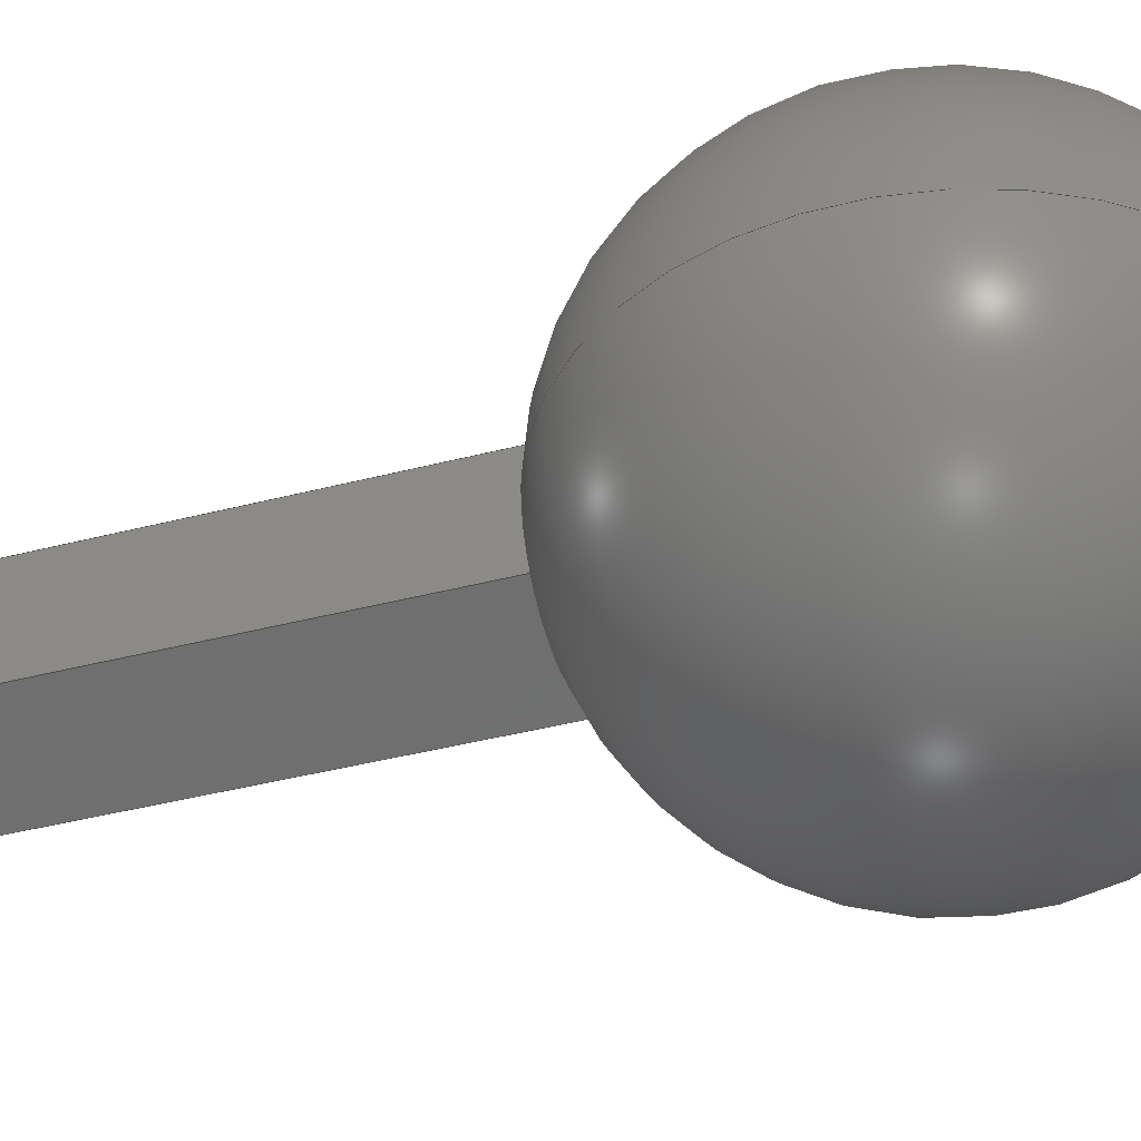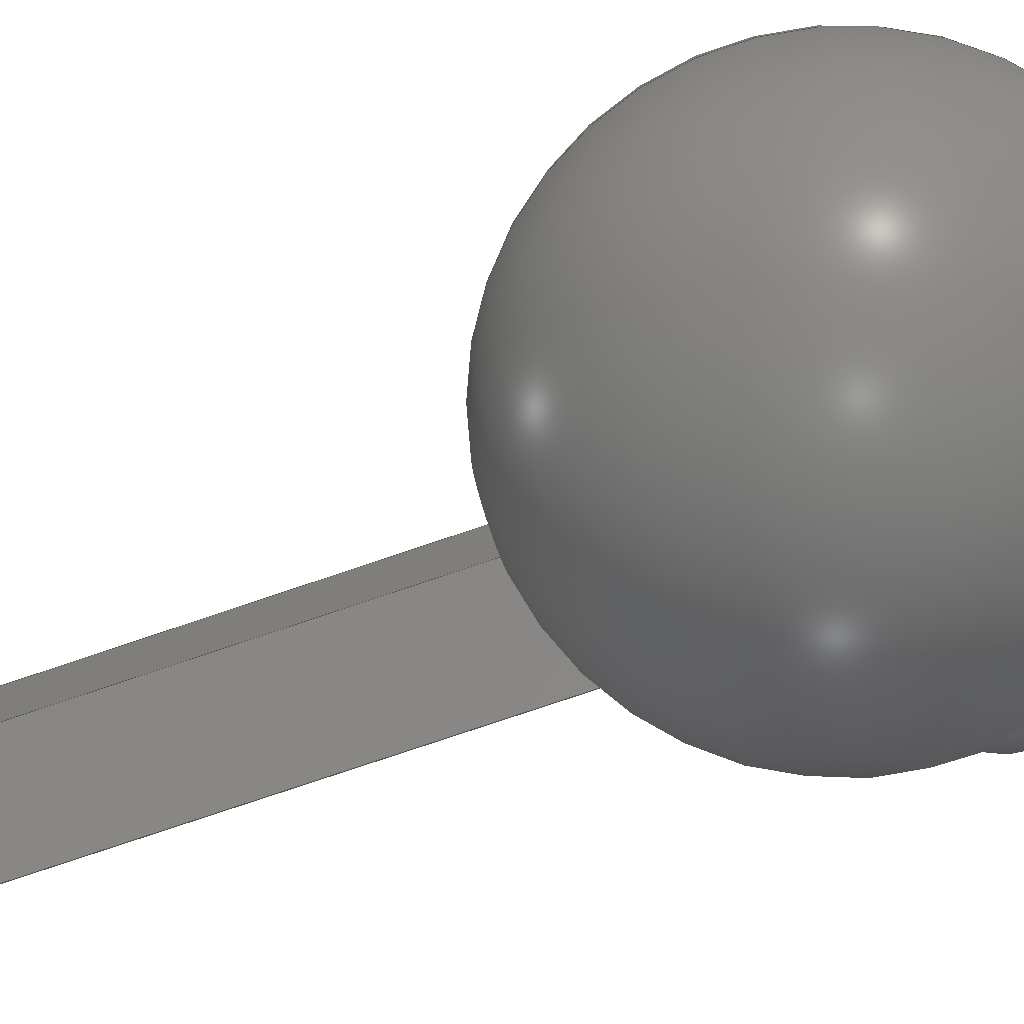
<metadata>
{"format":"step","ext":"step","renderer":"f3d","projection":"perspective","resolution":1024,"background":"white","views":[{"elev":-39.7,"azim":108.0,"up":"+Y"},{"elev":-76.5,"azim":108.8,"up":"+Y"}]}
</metadata>
<code>
ISO-10303-21;
DATA;
#1 = APPLICATION_PROTOCOL_DEFINITION('international standard',
  'automotive_design',2000,#2);
#2 = APPLICATION_CONTEXT(
  'core data for automotive mechanical design processes');
#3 = SHAPE_DEFINITION_REPRESENTATION(#4,#10);
#4 = PRODUCT_DEFINITION_SHAPE('','',#5);
#5 = PRODUCT_DEFINITION('design','',#6,#9);
#6 = PRODUCT_DEFINITION_FORMATION('','',#7);
#7 = PRODUCT('Shere001','Shere001','',(#8));
#8 = PRODUCT_CONTEXT('',#2,'mechanical');
#9 = PRODUCT_DEFINITION_CONTEXT('part definition',#2,'design');
#10 = ADVANCED_BREP_SHAPE_REPRESENTATION('',(#11,#15),#27);
#11 = AXIS2_PLACEMENT_3D('',#12,#13,#14);
#12 = CARTESIAN_POINT('',(0,0,0));
#13 = DIRECTION('',(0,0,1));
#14 = DIRECTION('',(1,0,-0));
#15 = MANIFOLD_SOLID_BREP('',#16);
#16 = CLOSED_SHELL('',(#17));
#17 = ADVANCED_FACE('',(#18),#22,.T.);
#18 = FACE_BOUND('',#19,.T.);
#19 = VERTEX_LOOP('',#20);
#20 = VERTEX_POINT('',#21);
#21 = CARTESIAN_POINT('',(3.062e-16,-7.499e-32,-5));
#22 = SPHERICAL_SURFACE('',#23,5);
#23 = AXIS2_PLACEMENT_3D('',#24,#25,#26);
#24 = CARTESIAN_POINT('',(0,0,0));
#25 = DIRECTION('',(0,0,1));
#26 = DIRECTION('',(1,0,0));
#27 = ( GEOMETRIC_REPRESENTATION_CONTEXT(3) 
GLOBAL_UNCERTAINTY_ASSIGNED_CONTEXT((#31)) GLOBAL_UNIT_ASSIGNED_CONTEXT(
(#28,#29,#30)) REPRESENTATION_CONTEXT('Context #1',
  '3D Context with UNIT and UNCERTAINTY') );
#28 = ( LENGTH_UNIT() NAMED_UNIT(*) SI_UNIT(.MILLI.,.METRE.) );
#29 = ( NAMED_UNIT(*) PLANE_ANGLE_UNIT() SI_UNIT($,.RADIAN.) );
#30 = ( NAMED_UNIT(*) SI_UNIT($,.STERADIAN.) SOLID_ANGLE_UNIT() );
#31 = UNCERTAINTY_MEASURE_WITH_UNIT(LENGTH_MEASURE(1e-07),#28,
  'distance_accuracy_value','confusion accuracy');
#32 = PRODUCT_RELATED_PRODUCT_CATEGORY('part',$,(#7));
#33 = SHAPE_DEFINITION_REPRESENTATION(#34,#40);
#34 = PRODUCT_DEFINITION_SHAPE('','',#35);
#35 = PRODUCT_DEFINITION('design','',#36,#39);
#36 = PRODUCT_DEFINITION_FORMATION('','',#37);
#37 = PRODUCT('Shere002','Shere002','',(#38));
#38 = PRODUCT_CONTEXT('',#2,'mechanical');
#39 = PRODUCT_DEFINITION_CONTEXT('part definition',#2,'design');
#40 = ADVANCED_BREP_SHAPE_REPRESENTATION('',(#11,#41),#53);
#41 = MANIFOLD_SOLID_BREP('',#42);
#42 = CLOSED_SHELL('',(#43));
#43 = ADVANCED_FACE('',(#44),#48,.T.);
#44 = FACE_BOUND('',#45,.T.);
#45 = VERTEX_LOOP('',#46);
#46 = VERTEX_POINT('',#47);
#47 = CARTESIAN_POINT('',(3.062e-16,-7.499e-32,-5));
#48 = SPHERICAL_SURFACE('',#49,5);
#49 = AXIS2_PLACEMENT_3D('',#50,#51,#52);
#50 = CARTESIAN_POINT('',(0,0,0));
#51 = DIRECTION('',(0,0,1));
#52 = DIRECTION('',(1,0,0));
#53 = ( GEOMETRIC_REPRESENTATION_CONTEXT(3) 
GLOBAL_UNCERTAINTY_ASSIGNED_CONTEXT((#57)) GLOBAL_UNIT_ASSIGNED_CONTEXT(
(#54,#55,#56)) REPRESENTATION_CONTEXT('Context #1',
  '3D Context with UNIT and UNCERTAINTY') );
#54 = ( LENGTH_UNIT() NAMED_UNIT(*) SI_UNIT(.MILLI.,.METRE.) );
#55 = ( NAMED_UNIT(*) PLANE_ANGLE_UNIT() SI_UNIT($,.RADIAN.) );
#56 = ( NAMED_UNIT(*) SI_UNIT($,.STERADIAN.) SOLID_ANGLE_UNIT() );
#57 = UNCERTAINTY_MEASURE_WITH_UNIT(LENGTH_MEASURE(1e-07),#54,
  'distance_accuracy_value','confusion accuracy');
#58 = PRODUCT_RELATED_PRODUCT_CATEGORY('part',$,(#37));
#59 = SHAPE_DEFINITION_REPRESENTATION(#60,#66);
#60 = PRODUCT_DEFINITION_SHAPE('','',#61);
#61 = PRODUCT_DEFINITION('design','',#62,#65);
#62 = PRODUCT_DEFINITION_FORMATION('','',#63);
#63 = PRODUCT('Cylinder','Cylinder','',(#64));
#64 = PRODUCT_CONTEXT('',#2,'mechanical');
#65 = PRODUCT_DEFINITION_CONTEXT('part definition',#2,'design');
#66 = ADVANCED_BREP_SHAPE_REPRESENTATION('',(#11,#67),#321);
#67 = MANIFOLD_SOLID_BREP('',#68);
#68 = CLOSED_SHELL('',(#69,#191,#239,#287,#314));
#69 = ADVANCED_FACE('',(#70),#85,.T.);
#70 = FACE_BOUND('',#71,.T.);
#71 = EDGE_LOOP('',(#72,#108,#136,#165));
#72 = ORIENTED_EDGE('',*,*,#73,.F.);
#73 = EDGE_CURVE('',#74,#76,#78,.T.);
#74 = VERTEX_POINT('',#75);
#75 = CARTESIAN_POINT('',(7,11,43));
#76 = VERTEX_POINT('',#77);
#77 = CARTESIAN_POINT('',(1.519,2.56,43));
#78 = SURFACE_CURVE('',#79,(#84,#96),.PCURVE_S1);
#79 = CIRCLE('',#80,6);
#80 = AXIS2_PLACEMENT_3D('',#81,#82,#83);
#81 = CARTESIAN_POINT('',(7,5,43));
#82 = DIRECTION('',(0,-0,1));
#83 = DIRECTION('',(2.22e-16,1,0));
#84 = PCURVE('',#85,#90);
#85 = CYLINDRICAL_SURFACE('',#86,6);
#86 = AXIS2_PLACEMENT_3D('',#87,#88,#89);
#87 = CARTESIAN_POINT('',(7,5,8));
#88 = DIRECTION('',(0,0,1));
#89 = DIRECTION('',(2.22e-16,1,0));
#90 = DEFINITIONAL_REPRESENTATION('',(#91),#95);
#91 = LINE('',#92,#93);
#92 = CARTESIAN_POINT('',(0,35));
#93 = VECTOR('',#94,1);
#94 = DIRECTION('',(1,0));
#95 = ( GEOMETRIC_REPRESENTATION_CONTEXT(2) 
PARAMETRIC_REPRESENTATION_CONTEXT() REPRESENTATION_CONTEXT('2D SPACE',''
  ) );
#96 = PCURVE('',#97,#102);
#97 = PLANE('',#98);
#98 = AXIS2_PLACEMENT_3D('',#99,#100,#101);
#99 = CARTESIAN_POINT('',(7,5,43));
#100 = DIRECTION('',(0,0,1));
#101 = DIRECTION('',(2.22e-16,1,0));
#102 = DEFINITIONAL_REPRESENTATION('',(#103),#107);
#103 = CIRCLE('',#104,6);
#104 = AXIS2_PLACEMENT_2D('',#105,#106);
#105 = CARTESIAN_POINT('',(0,0));
#106 = DIRECTION('',(1,0));
#107 = ( GEOMETRIC_REPRESENTATION_CONTEXT(2) 
PARAMETRIC_REPRESENTATION_CONTEXT() REPRESENTATION_CONTEXT('2D SPACE',''
  ) );
#108 = ORIENTED_EDGE('',*,*,#109,.F.);
#109 = EDGE_CURVE('',#110,#74,#112,.T.);
#110 = VERTEX_POINT('',#111);
#111 = CARTESIAN_POINT('',(7,11,8));
#112 = SURFACE_CURVE('',#113,(#117,#124),.PCURVE_S1);
#113 = LINE('',#114,#115);
#114 = CARTESIAN_POINT('',(7,11,8));
#115 = VECTOR('',#116,1);
#116 = DIRECTION('',(0,0,1));
#117 = PCURVE('',#85,#118);
#118 = DEFINITIONAL_REPRESENTATION('',(#119),#123);
#119 = LINE('',#120,#121);
#120 = CARTESIAN_POINT('',(0,-0));
#121 = VECTOR('',#122,1);
#122 = DIRECTION('',(0,1));
#123 = ( GEOMETRIC_REPRESENTATION_CONTEXT(2) 
PARAMETRIC_REPRESENTATION_CONTEXT() REPRESENTATION_CONTEXT('2D SPACE',''
  ) );
#124 = PCURVE('',#125,#130);
#125 = PLANE('',#126);
#126 = AXIS2_PLACEMENT_3D('',#127,#128,#129);
#127 = CARTESIAN_POINT('',(7,5,8));
#128 = DIRECTION('',(1,-2.22e-16,0));
#129 = DIRECTION('',(2.22e-16,1,0));
#130 = DEFINITIONAL_REPRESENTATION('',(#131),#135);
#131 = LINE('',#132,#133);
#132 = CARTESIAN_POINT('',(6,0));
#133 = VECTOR('',#134,1);
#134 = DIRECTION('',(0,1));
#135 = ( GEOMETRIC_REPRESENTATION_CONTEXT(2) 
PARAMETRIC_REPRESENTATION_CONTEXT() REPRESENTATION_CONTEXT('2D SPACE',''
  ) );
#136 = ORIENTED_EDGE('',*,*,#137,.T.);
#137 = EDGE_CURVE('',#110,#138,#140,.T.);
#138 = VERTEX_POINT('',#139);
#139 = CARTESIAN_POINT('',(1.519,2.56,8));
#140 = SURFACE_CURVE('',#141,(#146,#153),.PCURVE_S1);
#141 = CIRCLE('',#142,6);
#142 = AXIS2_PLACEMENT_3D('',#143,#144,#145);
#143 = CARTESIAN_POINT('',(7,5,8));
#144 = DIRECTION('',(0,-0,1));
#145 = DIRECTION('',(2.22e-16,1,0));
#146 = PCURVE('',#85,#147);
#147 = DEFINITIONAL_REPRESENTATION('',(#148),#152);
#148 = LINE('',#149,#150);
#149 = CARTESIAN_POINT('',(0,0));
#150 = VECTOR('',#151,1);
#151 = DIRECTION('',(1,0));
#152 = ( GEOMETRIC_REPRESENTATION_CONTEXT(2) 
PARAMETRIC_REPRESENTATION_CONTEXT() REPRESENTATION_CONTEXT('2D SPACE',''
  ) );
#153 = PCURVE('',#154,#159);
#154 = PLANE('',#155);
#155 = AXIS2_PLACEMENT_3D('',#156,#157,#158);
#156 = CARTESIAN_POINT('',(7,5,8));
#157 = DIRECTION('',(0,0,1));
#158 = DIRECTION('',(2.22e-16,1,0));
#159 = DEFINITIONAL_REPRESENTATION('',(#160),#164);
#160 = CIRCLE('',#161,6);
#161 = AXIS2_PLACEMENT_2D('',#162,#163);
#162 = CARTESIAN_POINT('',(0,0));
#163 = DIRECTION('',(1,0));
#164 = ( GEOMETRIC_REPRESENTATION_CONTEXT(2) 
PARAMETRIC_REPRESENTATION_CONTEXT() REPRESENTATION_CONTEXT('2D SPACE',''
  ) );
#165 = ORIENTED_EDGE('',*,*,#166,.T.);
#166 = EDGE_CURVE('',#138,#76,#167,.T.);
#167 = SURFACE_CURVE('',#168,(#172,#179),.PCURVE_S1);
#168 = LINE('',#169,#170);
#169 = CARTESIAN_POINT('',(1.519,2.56,8));
#170 = VECTOR('',#171,1);
#171 = DIRECTION('',(0,0,1));
#172 = PCURVE('',#85,#173);
#173 = DEFINITIONAL_REPRESENTATION('',(#174),#178);
#174 = LINE('',#175,#176);
#175 = CARTESIAN_POINT('',(1.99,-0));
#176 = VECTOR('',#177,1);
#177 = DIRECTION('',(0,1));
#178 = ( GEOMETRIC_REPRESENTATION_CONTEXT(2) 
PARAMETRIC_REPRESENTATION_CONTEXT() REPRESENTATION_CONTEXT('2D SPACE',''
  ) );
#179 = PCURVE('',#180,#185);
#180 = PLANE('',#181);
#181 = AXIS2_PLACEMENT_3D('',#182,#183,#184);
#182 = CARTESIAN_POINT('',(7,5,8));
#183 = DIRECTION('',(-0.4067,0.9135,0));
#184 = DIRECTION('',(-0.9135,-0.4067,0));
#185 = DEFINITIONAL_REPRESENTATION('',(#186),#190);
#186 = LINE('',#187,#188);
#187 = CARTESIAN_POINT('',(6,0));
#188 = VECTOR('',#189,1);
#189 = DIRECTION('',(0,1));
#190 = ( GEOMETRIC_REPRESENTATION_CONTEXT(2) 
PARAMETRIC_REPRESENTATION_CONTEXT() REPRESENTATION_CONTEXT('2D SPACE',''
  ) );
#191 = ADVANCED_FACE('',(#192),#97,.T.);
#192 = FACE_BOUND('',#193,.T.);
#193 = EDGE_LOOP('',(#194,#195,#218));
#194 = ORIENTED_EDGE('',*,*,#73,.T.);
#195 = ORIENTED_EDGE('',*,*,#196,.F.);
#196 = EDGE_CURVE('',#197,#76,#199,.T.);
#197 = VERTEX_POINT('',#198);
#198 = CARTESIAN_POINT('',(7,5,43));
#199 = SURFACE_CURVE('',#200,(#204,#211),.PCURVE_S1);
#200 = LINE('',#201,#202);
#201 = CARTESIAN_POINT('',(7,5,43));
#202 = VECTOR('',#203,1);
#203 = DIRECTION('',(-0.9135,-0.4067,0));
#204 = PCURVE('',#97,#205);
#205 = DEFINITIONAL_REPRESENTATION('',(#206),#210);
#206 = LINE('',#207,#208);
#207 = CARTESIAN_POINT('',(0,0));
#208 = VECTOR('',#209,1);
#209 = DIRECTION('',(-0.4067,0.9135));
#210 = ( GEOMETRIC_REPRESENTATION_CONTEXT(2) 
PARAMETRIC_REPRESENTATION_CONTEXT() REPRESENTATION_CONTEXT('2D SPACE',''
  ) );
#211 = PCURVE('',#180,#212);
#212 = DEFINITIONAL_REPRESENTATION('',(#213),#217);
#213 = LINE('',#214,#215);
#214 = CARTESIAN_POINT('',(0,35));
#215 = VECTOR('',#216,1);
#216 = DIRECTION('',(1,0));
#217 = ( GEOMETRIC_REPRESENTATION_CONTEXT(2) 
PARAMETRIC_REPRESENTATION_CONTEXT() REPRESENTATION_CONTEXT('2D SPACE',''
  ) );
#218 = ORIENTED_EDGE('',*,*,#219,.T.);
#219 = EDGE_CURVE('',#197,#74,#220,.T.);
#220 = SURFACE_CURVE('',#221,(#225,#232),.PCURVE_S1);
#221 = LINE('',#222,#223);
#222 = CARTESIAN_POINT('',(7,5,43));
#223 = VECTOR('',#224,1);
#224 = DIRECTION('',(2.22e-16,1,0));
#225 = PCURVE('',#97,#226);
#226 = DEFINITIONAL_REPRESENTATION('',(#227),#231);
#227 = LINE('',#228,#229);
#228 = CARTESIAN_POINT('',(0,0));
#229 = VECTOR('',#230,1);
#230 = DIRECTION('',(1,0));
#231 = ( GEOMETRIC_REPRESENTATION_CONTEXT(2) 
PARAMETRIC_REPRESENTATION_CONTEXT() REPRESENTATION_CONTEXT('2D SPACE',''
  ) );
#232 = PCURVE('',#125,#233);
#233 = DEFINITIONAL_REPRESENTATION('',(#234),#238);
#234 = LINE('',#235,#236);
#235 = CARTESIAN_POINT('',(0,35));
#236 = VECTOR('',#237,1);
#237 = DIRECTION('',(1,0));
#238 = ( GEOMETRIC_REPRESENTATION_CONTEXT(2) 
PARAMETRIC_REPRESENTATION_CONTEXT() REPRESENTATION_CONTEXT('2D SPACE',''
  ) );
#239 = ADVANCED_FACE('',(#240),#154,.F.);
#240 = FACE_BOUND('',#241,.T.);
#241 = EDGE_LOOP('',(#242,#243,#266));
#242 = ORIENTED_EDGE('',*,*,#137,.F.);
#243 = ORIENTED_EDGE('',*,*,#244,.F.);
#244 = EDGE_CURVE('',#245,#110,#247,.T.);
#245 = VERTEX_POINT('',#246);
#246 = CARTESIAN_POINT('',(7,5,8));
#247 = SURFACE_CURVE('',#248,(#252,#259),.PCURVE_S1);
#248 = LINE('',#249,#250);
#249 = CARTESIAN_POINT('',(7,5,8));
#250 = VECTOR('',#251,1);
#251 = DIRECTION('',(2.22e-16,1,0));
#252 = PCURVE('',#154,#253);
#253 = DEFINITIONAL_REPRESENTATION('',(#254),#258);
#254 = LINE('',#255,#256);
#255 = CARTESIAN_POINT('',(0,0));
#256 = VECTOR('',#257,1);
#257 = DIRECTION('',(1,0));
#258 = ( GEOMETRIC_REPRESENTATION_CONTEXT(2) 
PARAMETRIC_REPRESENTATION_CONTEXT() REPRESENTATION_CONTEXT('2D SPACE',''
  ) );
#259 = PCURVE('',#125,#260);
#260 = DEFINITIONAL_REPRESENTATION('',(#261),#265);
#261 = LINE('',#262,#263);
#262 = CARTESIAN_POINT('',(0,0));
#263 = VECTOR('',#264,1);
#264 = DIRECTION('',(1,0));
#265 = ( GEOMETRIC_REPRESENTATION_CONTEXT(2) 
PARAMETRIC_REPRESENTATION_CONTEXT() REPRESENTATION_CONTEXT('2D SPACE',''
  ) );
#266 = ORIENTED_EDGE('',*,*,#267,.T.);
#267 = EDGE_CURVE('',#245,#138,#268,.T.);
#268 = SURFACE_CURVE('',#269,(#273,#280),.PCURVE_S1);
#269 = LINE('',#270,#271);
#270 = CARTESIAN_POINT('',(7,5,8));
#271 = VECTOR('',#272,1);
#272 = DIRECTION('',(-0.9135,-0.4067,0));
#273 = PCURVE('',#154,#274);
#274 = DEFINITIONAL_REPRESENTATION('',(#275),#279);
#275 = LINE('',#276,#277);
#276 = CARTESIAN_POINT('',(0,0));
#277 = VECTOR('',#278,1);
#278 = DIRECTION('',(-0.4067,0.9135));
#279 = ( GEOMETRIC_REPRESENTATION_CONTEXT(2) 
PARAMETRIC_REPRESENTATION_CONTEXT() REPRESENTATION_CONTEXT('2D SPACE',''
  ) );
#280 = PCURVE('',#180,#281);
#281 = DEFINITIONAL_REPRESENTATION('',(#282),#286);
#282 = LINE('',#283,#284);
#283 = CARTESIAN_POINT('',(0,0));
#284 = VECTOR('',#285,1);
#285 = DIRECTION('',(1,0));
#286 = ( GEOMETRIC_REPRESENTATION_CONTEXT(2) 
PARAMETRIC_REPRESENTATION_CONTEXT() REPRESENTATION_CONTEXT('2D SPACE',''
  ) );
#287 = ADVANCED_FACE('',(#288),#125,.T.);
#288 = FACE_BOUND('',#289,.T.);
#289 = EDGE_LOOP('',(#290,#291,#292,#293));
#290 = ORIENTED_EDGE('',*,*,#244,.T.);
#291 = ORIENTED_EDGE('',*,*,#109,.T.);
#292 = ORIENTED_EDGE('',*,*,#219,.F.);
#293 = ORIENTED_EDGE('',*,*,#294,.F.);
#294 = EDGE_CURVE('',#245,#197,#295,.T.);
#295 = SURFACE_CURVE('',#296,(#300,#307),.PCURVE_S1);
#296 = LINE('',#297,#298);
#297 = CARTESIAN_POINT('',(7,5,8));
#298 = VECTOR('',#299,1);
#299 = DIRECTION('',(0,0,1));
#300 = PCURVE('',#125,#301);
#301 = DEFINITIONAL_REPRESENTATION('',(#302),#306);
#302 = LINE('',#303,#304);
#303 = CARTESIAN_POINT('',(0,0));
#304 = VECTOR('',#305,1);
#305 = DIRECTION('',(0,1));
#306 = ( GEOMETRIC_REPRESENTATION_CONTEXT(2) 
PARAMETRIC_REPRESENTATION_CONTEXT() REPRESENTATION_CONTEXT('2D SPACE',''
  ) );
#307 = PCURVE('',#180,#308);
#308 = DEFINITIONAL_REPRESENTATION('',(#309),#313);
#309 = LINE('',#310,#311);
#310 = CARTESIAN_POINT('',(0,0));
#311 = VECTOR('',#312,1);
#312 = DIRECTION('',(0,1));
#313 = ( GEOMETRIC_REPRESENTATION_CONTEXT(2) 
PARAMETRIC_REPRESENTATION_CONTEXT() REPRESENTATION_CONTEXT('2D SPACE',''
  ) );
#314 = ADVANCED_FACE('',(#315),#180,.F.);
#315 = FACE_BOUND('',#316,.T.);
#316 = EDGE_LOOP('',(#317,#318,#319,#320));
#317 = ORIENTED_EDGE('',*,*,#196,.T.);
#318 = ORIENTED_EDGE('',*,*,#166,.F.);
#319 = ORIENTED_EDGE('',*,*,#267,.F.);
#320 = ORIENTED_EDGE('',*,*,#294,.T.);
#321 = ( GEOMETRIC_REPRESENTATION_CONTEXT(3) 
GLOBAL_UNCERTAINTY_ASSIGNED_CONTEXT((#325)) GLOBAL_UNIT_ASSIGNED_CONTEXT
((#322,#323,#324)) REPRESENTATION_CONTEXT('Context #1',
  '3D Context with UNIT and UNCERTAINTY') );
#322 = ( LENGTH_UNIT() NAMED_UNIT(*) SI_UNIT(.MILLI.,.METRE.) );
#323 = ( NAMED_UNIT(*) PLANE_ANGLE_UNIT() SI_UNIT($,.RADIAN.) );
#324 = ( NAMED_UNIT(*) SI_UNIT($,.STERADIAN.) SOLID_ANGLE_UNIT() );
#325 = UNCERTAINTY_MEASURE_WITH_UNIT(LENGTH_MEASURE(1e-07),#322,
  'distance_accuracy_value','confusion accuracy');
#326 = PRODUCT_RELATED_PRODUCT_CATEGORY('part',$,(#63));
#327 = SHAPE_DEFINITION_REPRESENTATION(#328,#334);
#328 = PRODUCT_DEFINITION_SHAPE('','',#329);
#329 = PRODUCT_DEFINITION('design','',#330,#333);
#330 = PRODUCT_DEFINITION_FORMATION('','',#331);
#331 = PRODUCT('Cut','Cut','',(#332));
#332 = PRODUCT_CONTEXT('',#2,'mechanical');
#333 = PRODUCT_DEFINITION_CONTEXT('part definition',#2,'design');
#334 = ADVANCED_BREP_SHAPE_REPRESENTATION('',(#11,#335),#347);
#335 = MANIFOLD_SOLID_BREP('',#336);
#336 = CLOSED_SHELL('',(#337));
#337 = ADVANCED_FACE('',(#338),#342,.T.);
#338 = FACE_BOUND('',#339,.T.);
#339 = VERTEX_LOOP('',#340);
#340 = VERTEX_POINT('',#341);
#341 = CARTESIAN_POINT('',(9,3,-11));
#342 = SPHERICAL_SURFACE('',#343,14);
#343 = AXIS2_PLACEMENT_3D('',#344,#345,#346);
#344 = CARTESIAN_POINT('',(9,3,3));
#345 = DIRECTION('',(0,-1.225e-16,-1));
#346 = DIRECTION('',(1,0,0));
#347 = ( GEOMETRIC_REPRESENTATION_CONTEXT(3) 
GLOBAL_UNCERTAINTY_ASSIGNED_CONTEXT((#351)) GLOBAL_UNIT_ASSIGNED_CONTEXT
((#348,#349,#350)) REPRESENTATION_CONTEXT('Context #1',
  '3D Context with UNIT and UNCERTAINTY') );
#348 = ( LENGTH_UNIT() NAMED_UNIT(*) SI_UNIT(.MILLI.,.METRE.) );
#349 = ( NAMED_UNIT(*) PLANE_ANGLE_UNIT() SI_UNIT($,.RADIAN.) );
#350 = ( NAMED_UNIT(*) SI_UNIT($,.STERADIAN.) SOLID_ANGLE_UNIT() );
#351 = UNCERTAINTY_MEASURE_WITH_UNIT(LENGTH_MEASURE(1e-07),#348,
  'distance_accuracy_value','confusion accuracy');
#352 = PRODUCT_RELATED_PRODUCT_CATEGORY('part',$,(#331));
#353 = MECHANICAL_DESIGN_GEOMETRIC_PRESENTATION_REPRESENTATION('',(#354)
  ,#347);
#354 = STYLED_ITEM('color',(#355),#337);
#355 = PRESENTATION_STYLE_ASSIGNMENT((#356));
#356 = SURFACE_STYLE_USAGE(.BOTH.,#357);
#357 = SURFACE_SIDE_STYLE('',(#358));
#358 = SURFACE_STYLE_FILL_AREA(#359);
#359 = FILL_AREA_STYLE('',(#360));
#360 = FILL_AREA_STYLE_COLOUR('',#361);
#361 = COLOUR_RGB('',0.8,0.8,0.8);
#362 = MECHANICAL_DESIGN_GEOMETRIC_PRESENTATION_REPRESENTATION('',(#363)
  ,#321);
#363 = STYLED_ITEM('color',(#364),#67);
#364 = PRESENTATION_STYLE_ASSIGNMENT((#365,#370));
#365 = SURFACE_STYLE_USAGE(.BOTH.,#366);
#366 = SURFACE_SIDE_STYLE('',(#367));
#367 = SURFACE_STYLE_FILL_AREA(#368);
#368 = FILL_AREA_STYLE('',(#369));
#369 = FILL_AREA_STYLE_COLOUR('',#361);
#370 = CURVE_STYLE('',#371,POSITIVE_LENGTH_MEASURE(0.1),#361);
#371 = DRAUGHTING_PRE_DEFINED_CURVE_FONT('continuous');
#372 = MECHANICAL_DESIGN_GEOMETRIC_PRESENTATION_REPRESENTATION('',(#373)
  ,#27);
#373 = STYLED_ITEM('color',(#374),#17);
#374 = PRESENTATION_STYLE_ASSIGNMENT((#375));
#375 = SURFACE_STYLE_USAGE(.BOTH.,#376);
#376 = SURFACE_SIDE_STYLE('',(#377));
#377 = SURFACE_STYLE_FILL_AREA(#378);
#378 = FILL_AREA_STYLE('',(#379));
#379 = FILL_AREA_STYLE_COLOUR('',#361);
#380 = MECHANICAL_DESIGN_GEOMETRIC_PRESENTATION_REPRESENTATION('',(#381)
  ,#53);
#381 = STYLED_ITEM('color',(#382),#43);
#382 = PRESENTATION_STYLE_ASSIGNMENT((#383));
#383 = SURFACE_STYLE_USAGE(.BOTH.,#384);
#384 = SURFACE_SIDE_STYLE('',(#385));
#385 = SURFACE_STYLE_FILL_AREA(#386);
#386 = FILL_AREA_STYLE('',(#387));
#387 = FILL_AREA_STYLE_COLOUR('',#361);
ENDSEC;
END-ISO-10303-21;

</code>
